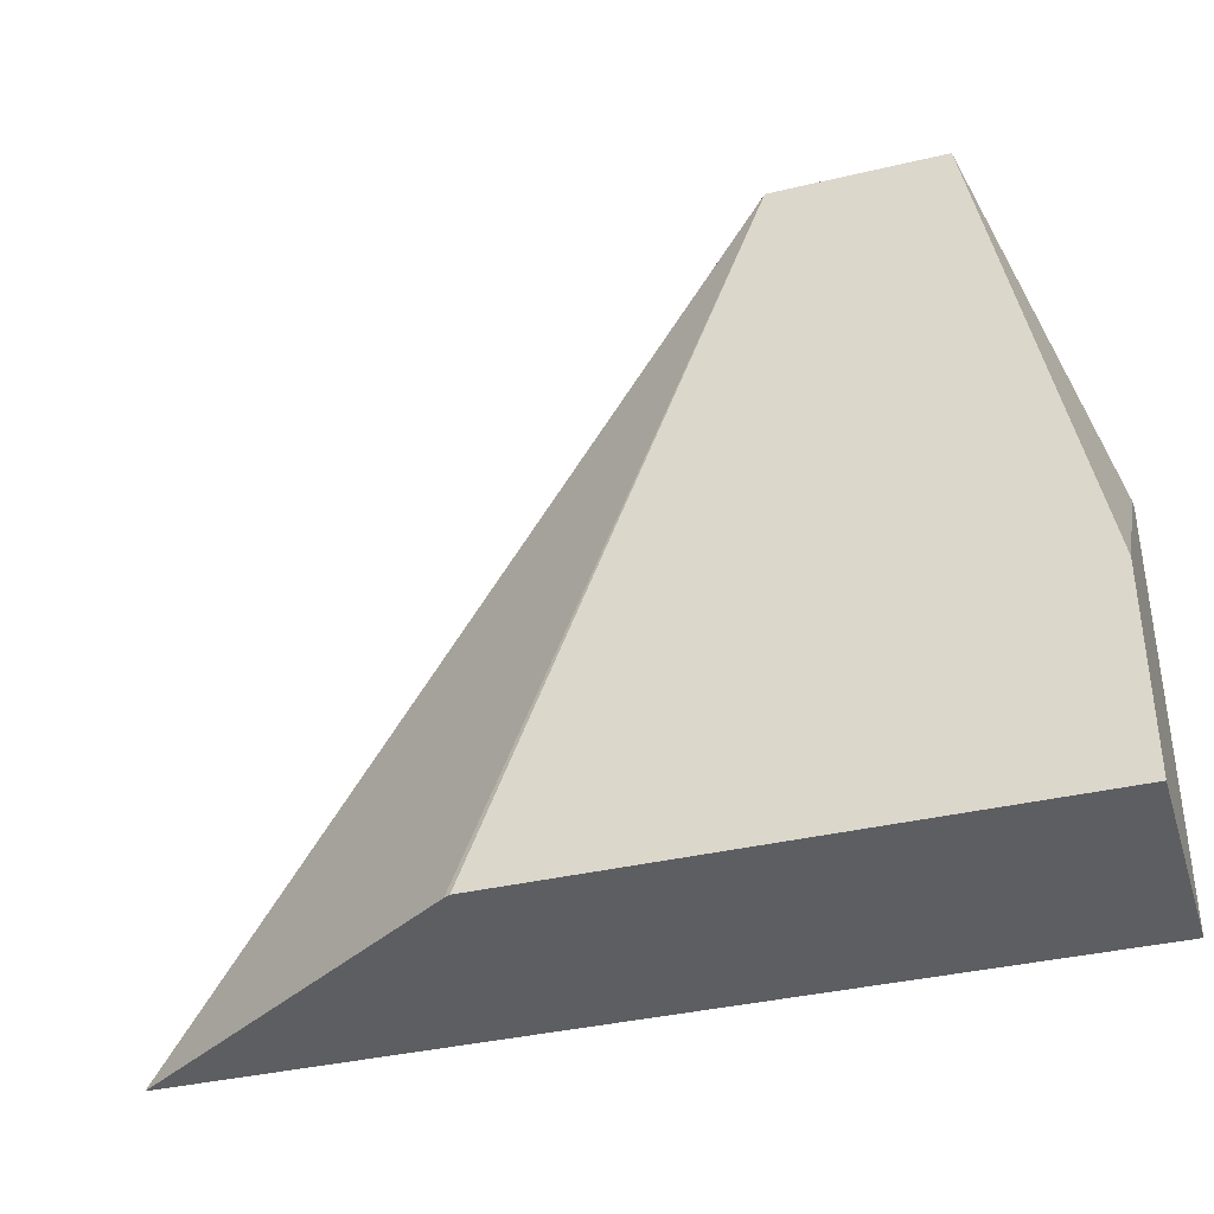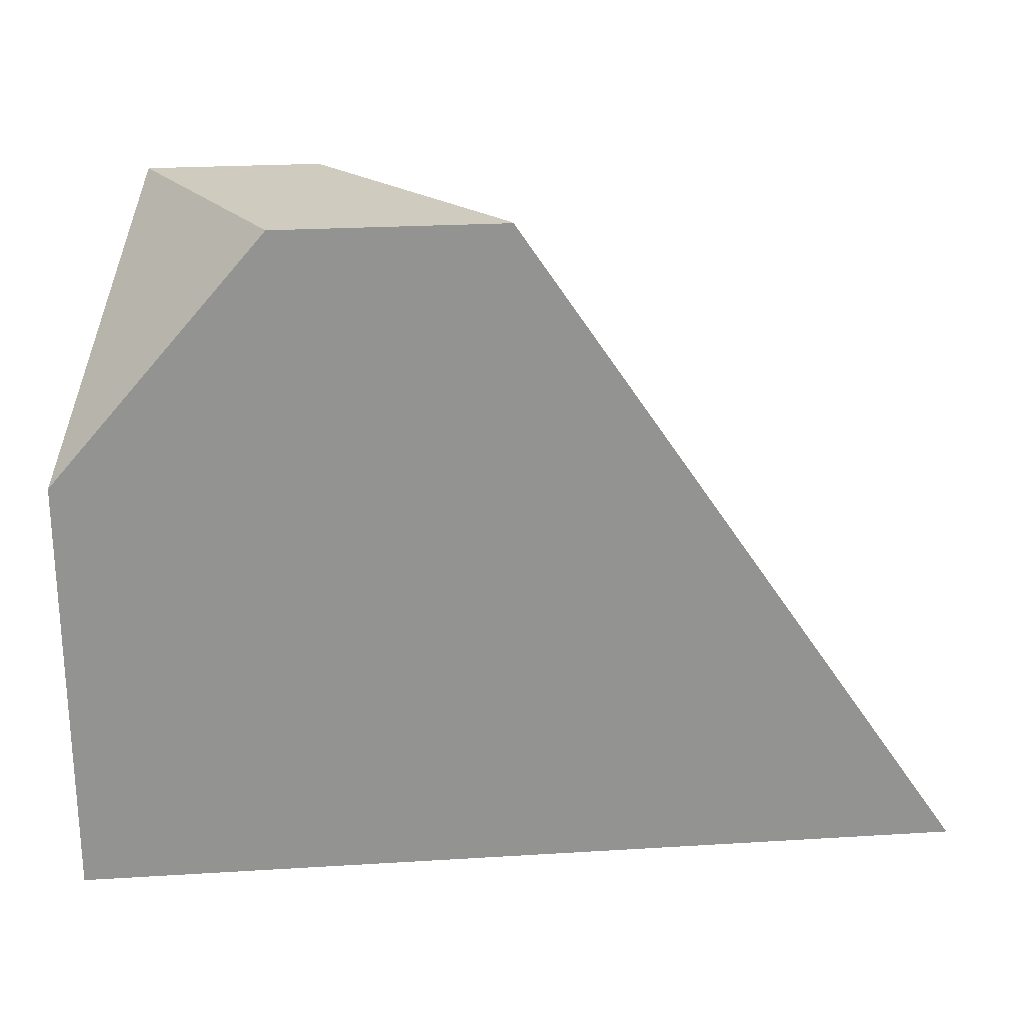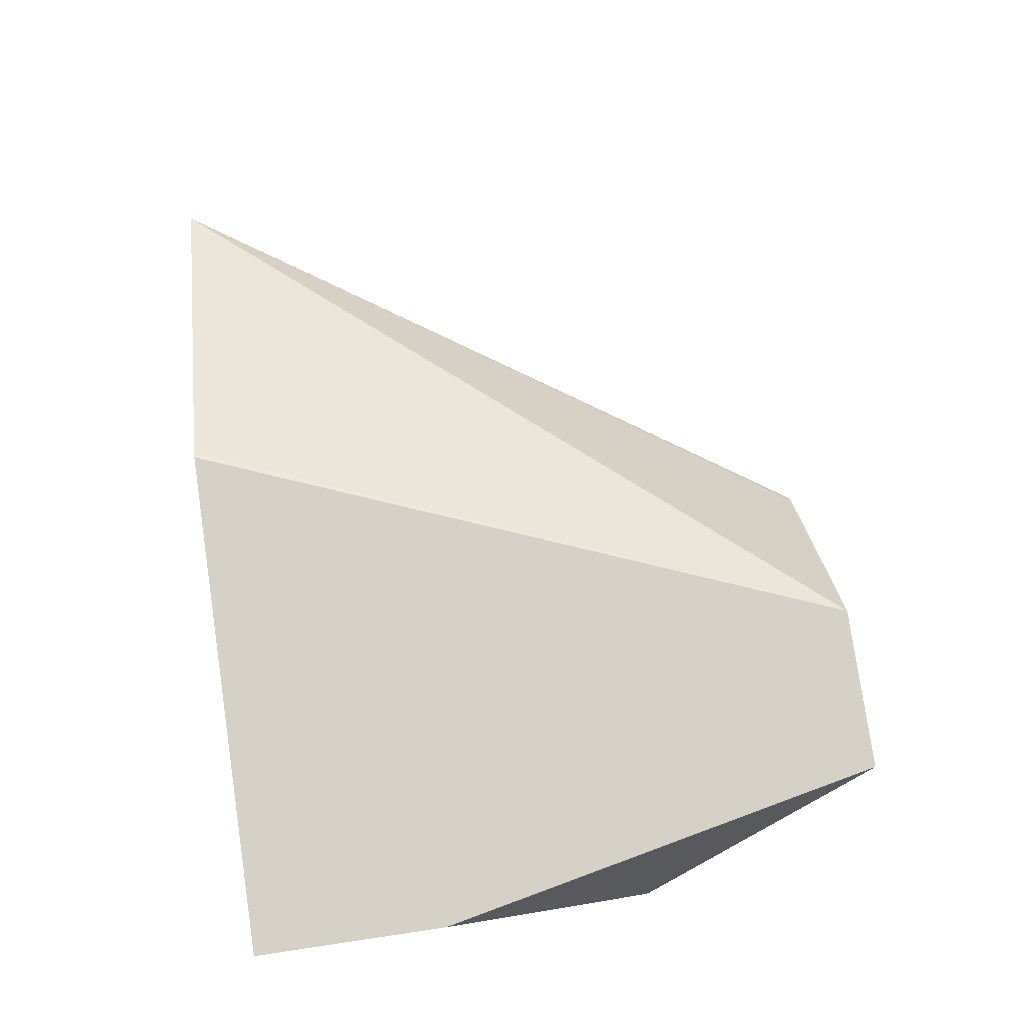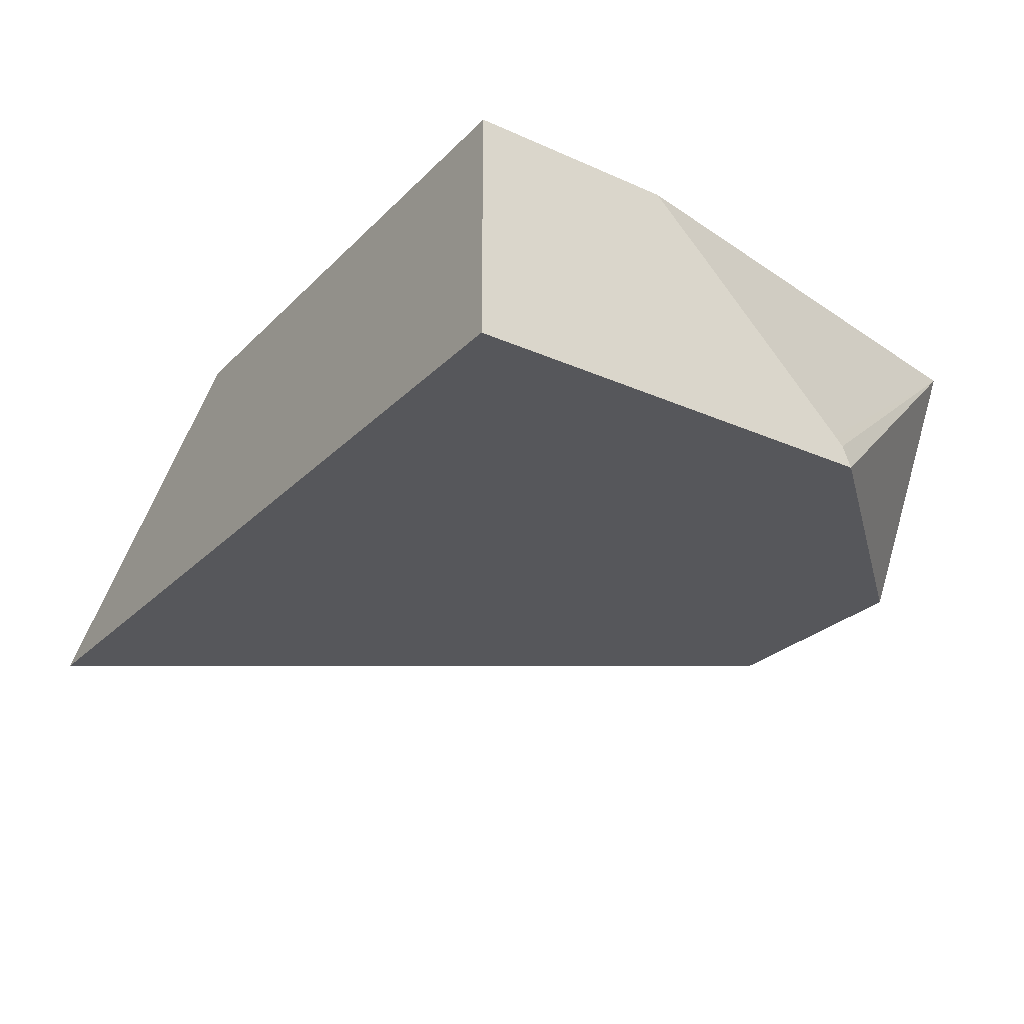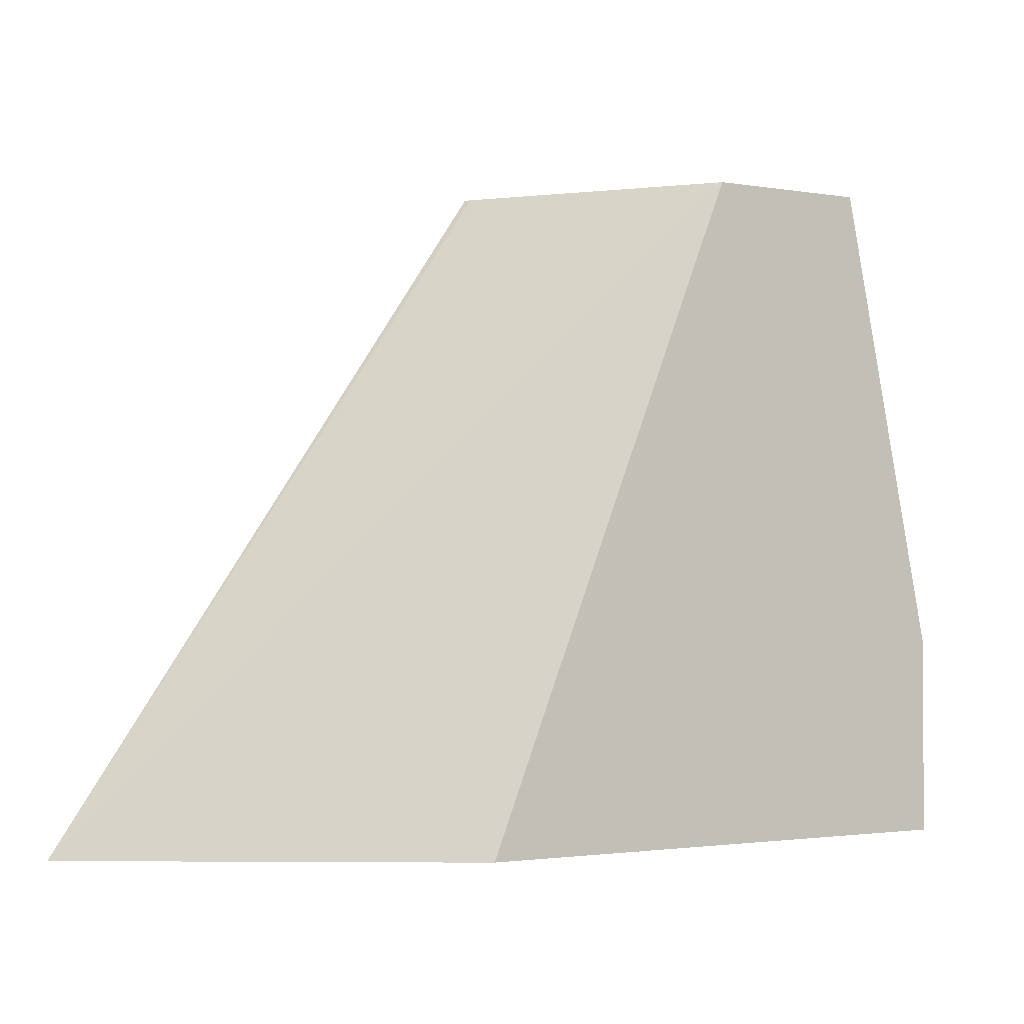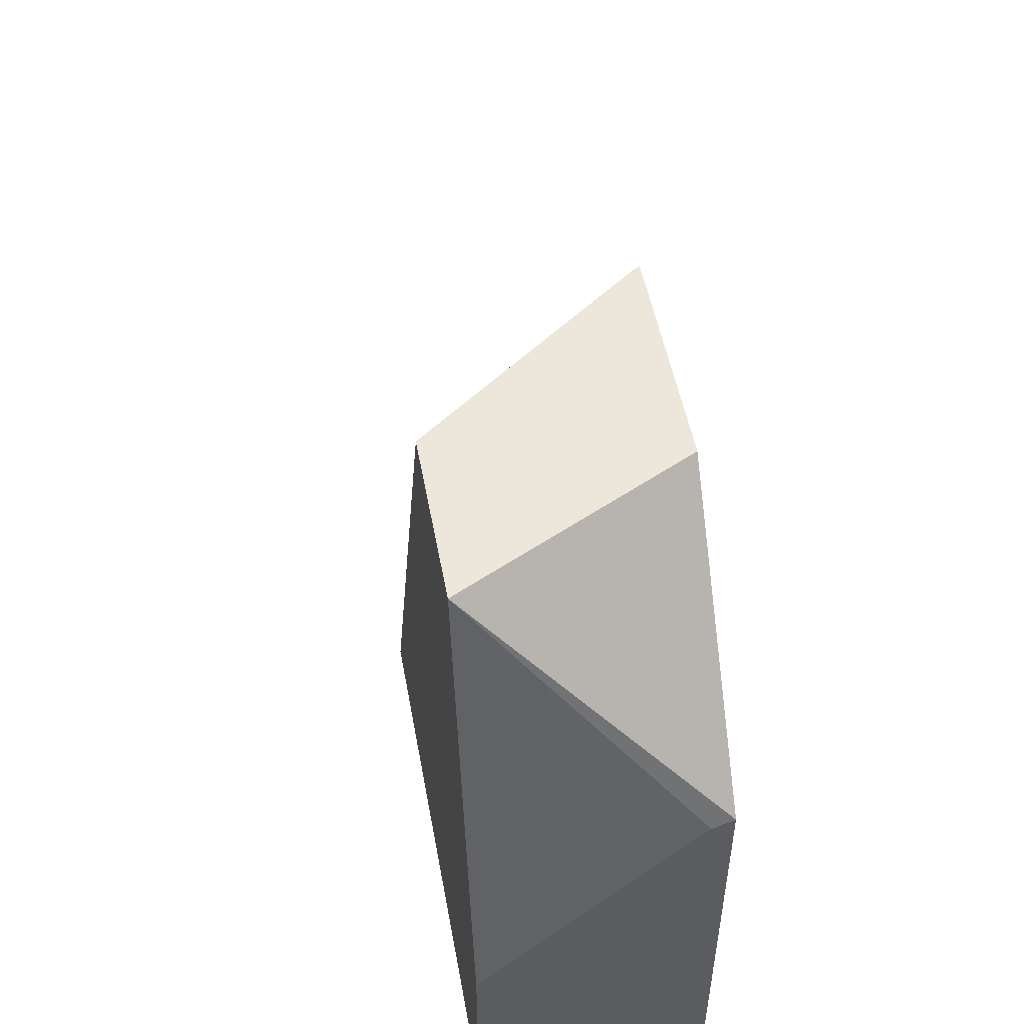
<metadata>
{"format":"obj","ext":"obj","renderer":"f3d","projection":"perspective","resolution":1024,"background":"white","views":[{"elev":-37.3,"azim":-163.1,"up":"+Z"},{"elev":23.7,"azim":-5.9,"up":"+Z"},{"elev":79.1,"azim":-98.4,"up":"+Y"},{"elev":-27.3,"azim":-124.3,"up":"+Y"},{"elev":-1.9,"azim":148.9,"up":"+Z"},{"elev":50.7,"azim":-100.3,"up":"+Z"}]}
</metadata>
<code>
v -0.2563 -0.1651 -0.3492
v -0.3159 -0.1267 -0.3492
v -0.3626 -0.1262 -0.2353
v -0.3343 -0.164 -0.2353
v -0.3337 -0.1651 -0.2353
v -0.4075 -0.1651 -0.3492
v -0.3169 -0.1262 -0.3492
v -0.391 -0.1262 -0.2353
v -0.3715 -0.1651 -0.2353
v -0.4075 -0.1651 -0.2764
v -0.4075 -0.1262 -0.3492
v -0.389 -0.1302 -0.2353
v -0.4075 -0.1262 -0.3151
v -0.4075 -0.1338 -0.3069
v -0.4075 -0.1601 -0.2795
v -0.4075 -0.1616 -0.278
v -0.372 -0.1641 -0.2353
f 6 14 13
f 6 10 16
f 6 16 15
f 6 15 14
f 3 5 4
f 6 13 11
f 9 17 10
f 8 14 15
f 8 15 16
f 8 16 10
f 8 10 12
f 10 17 12
f 3 9 5
f 8 13 14
f 3 17 9
f 1 4 5
f 3 8 12
f 3 12 17
f 1 2 3
f 1 5 9
f 1 9 10
f 1 10 6
f 1 6 11
f 1 3 4
f 1 7 2
f 2 7 3
f 3 7 11
f 3 11 13
f 1 11 7
f 3 13 8

</code>
